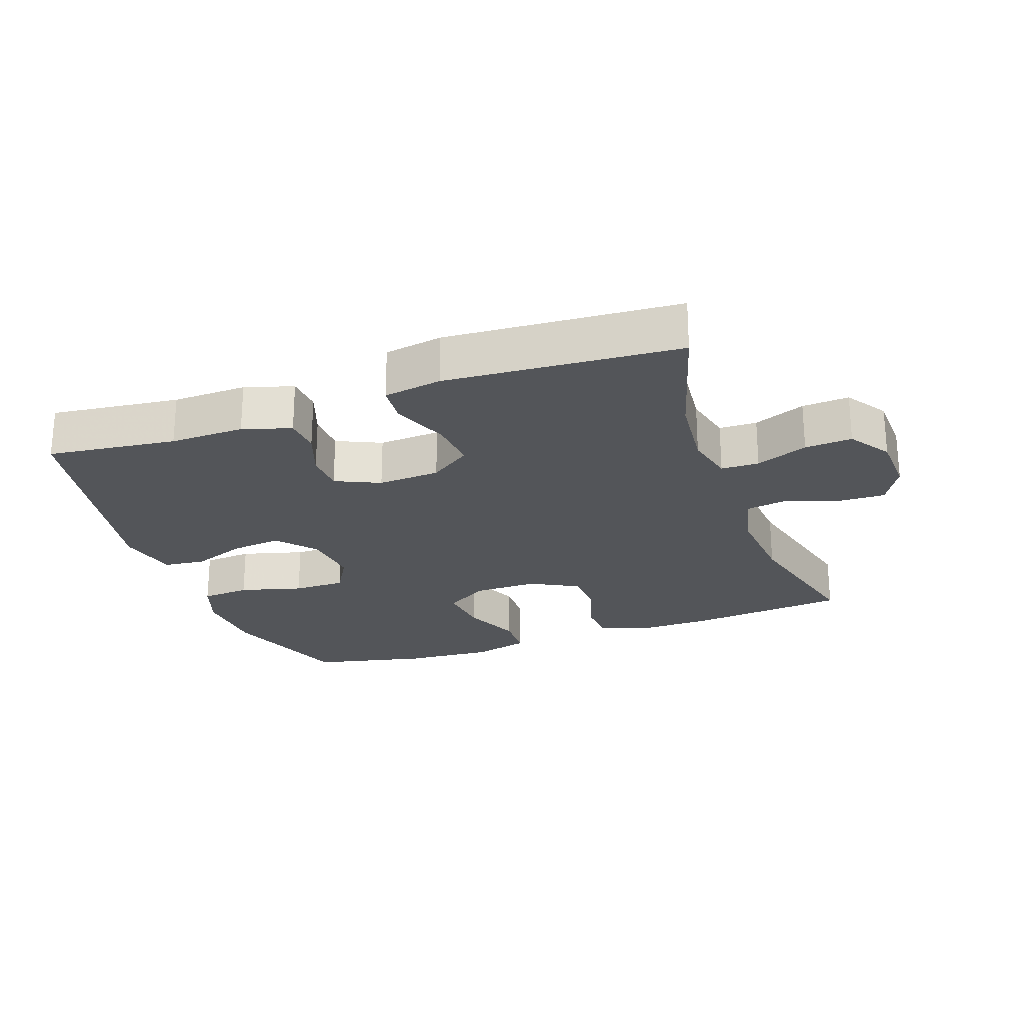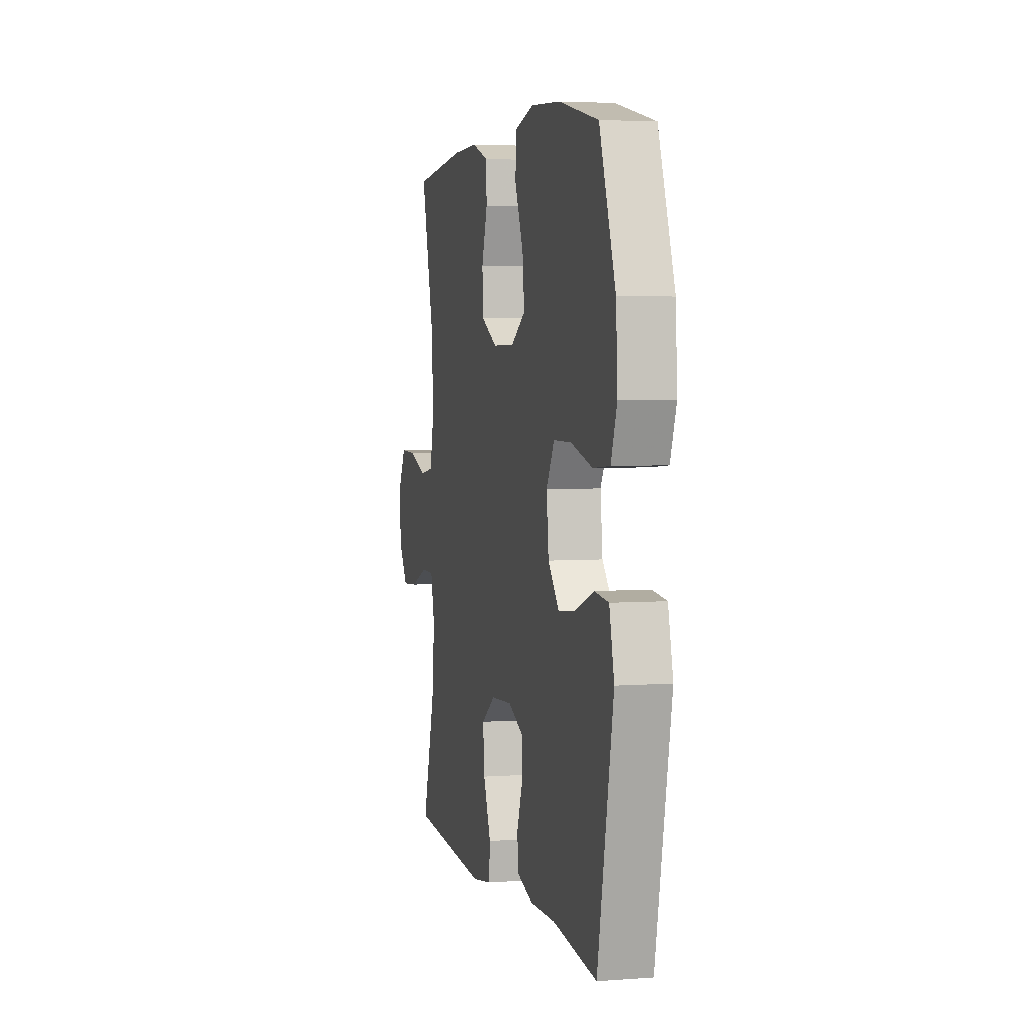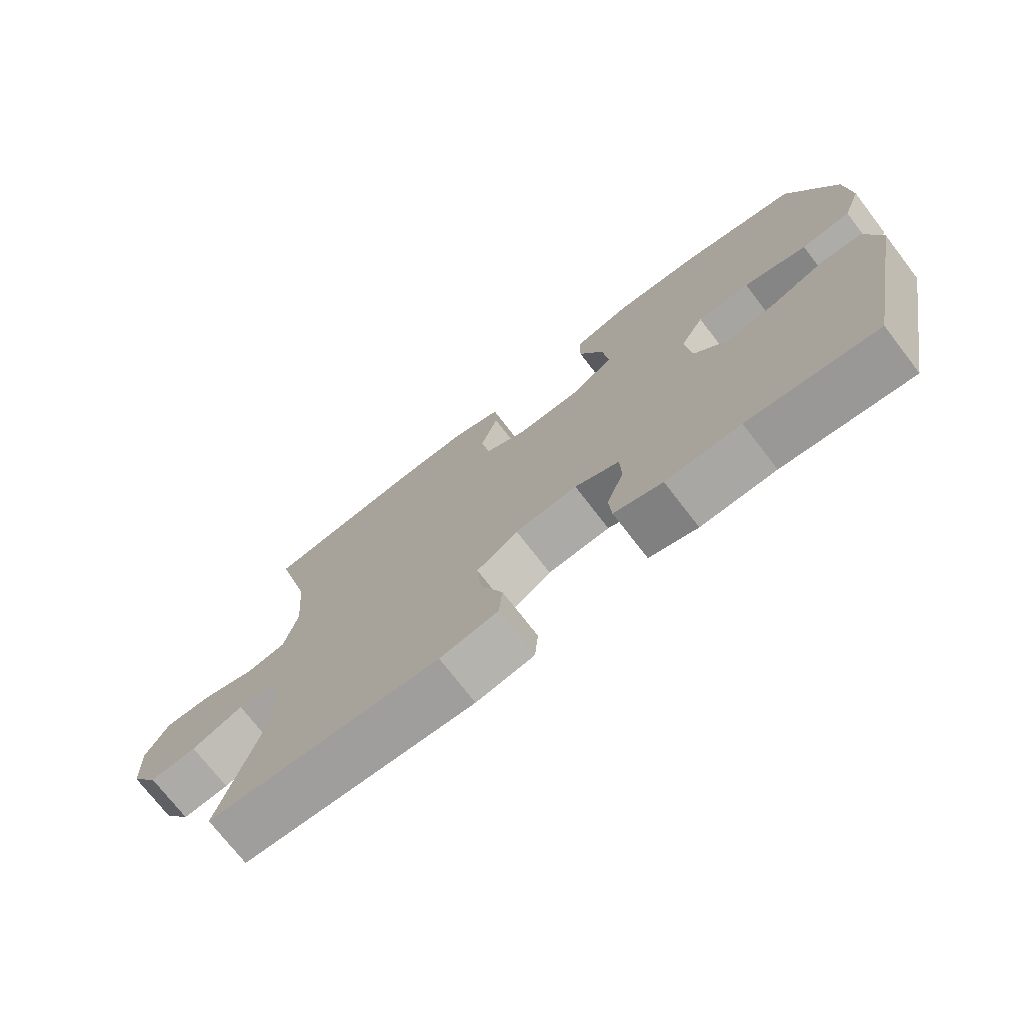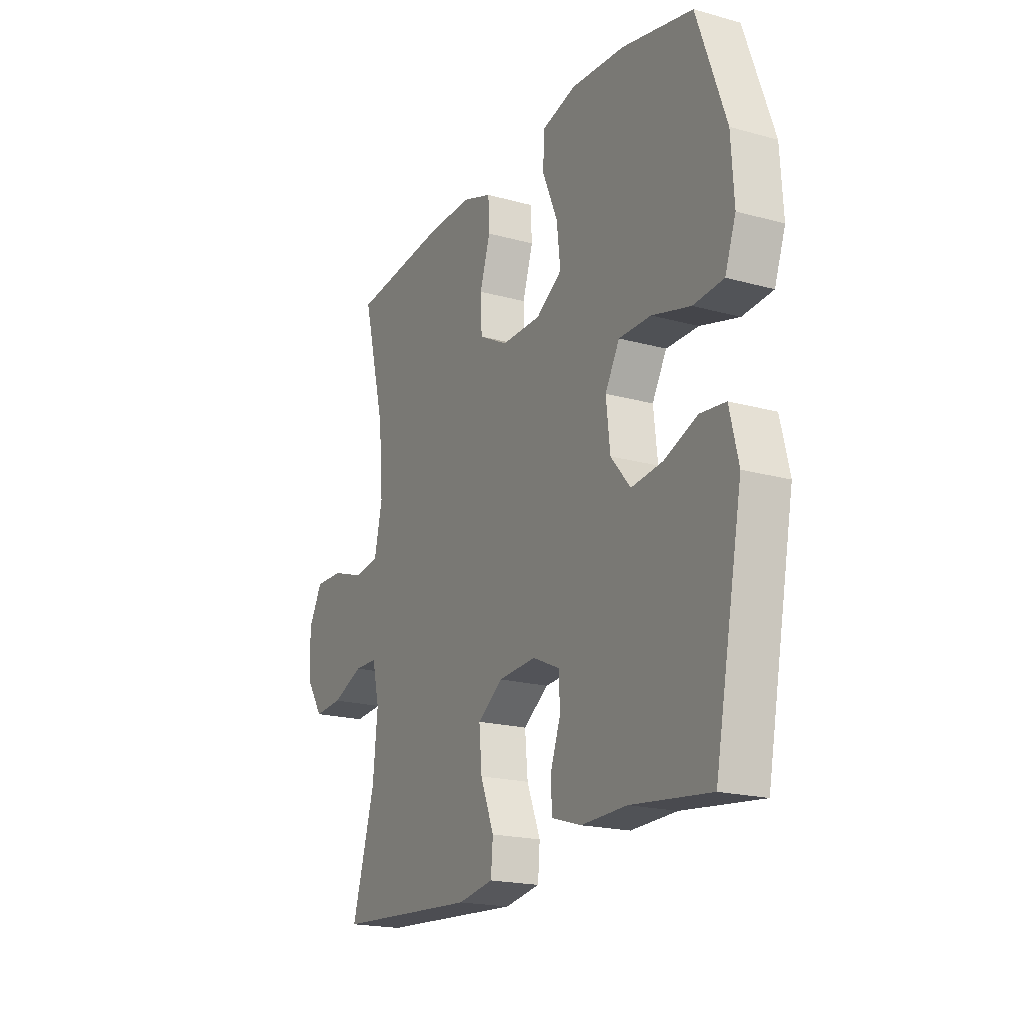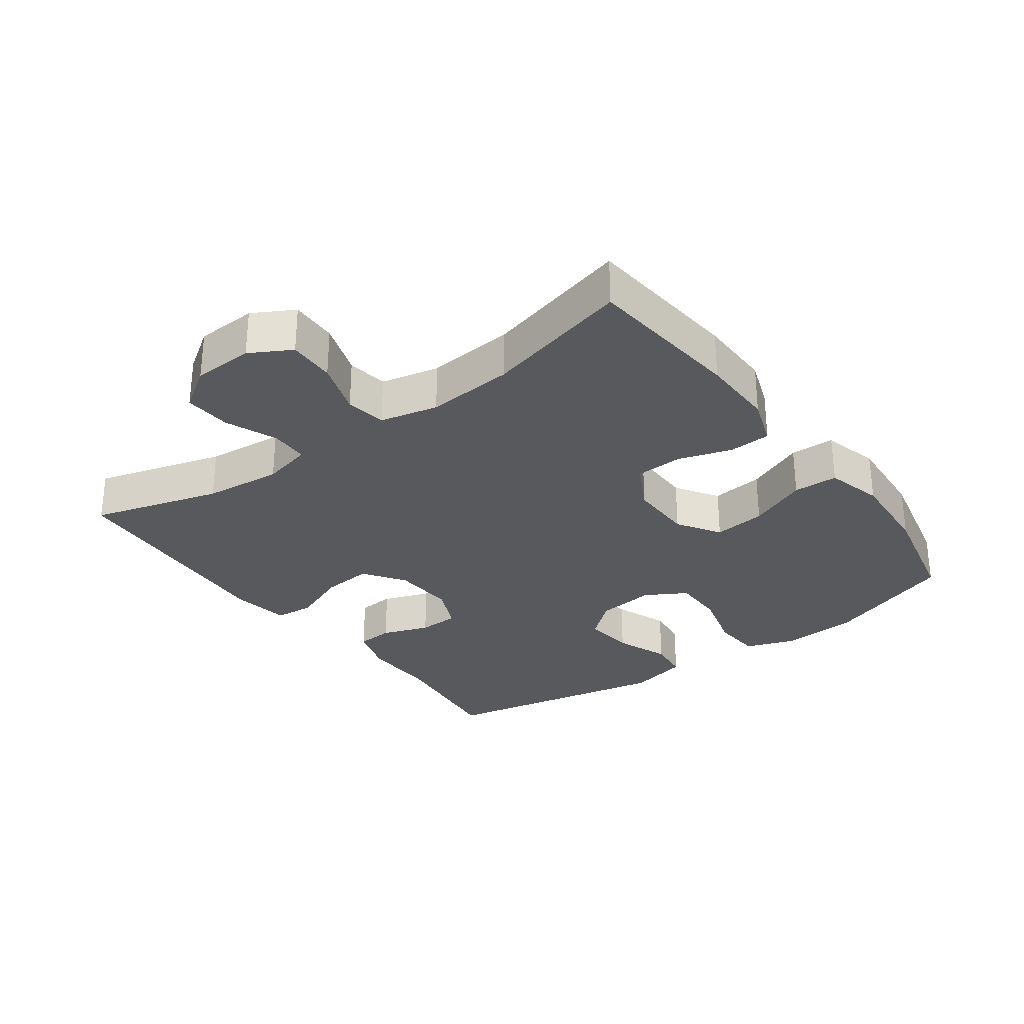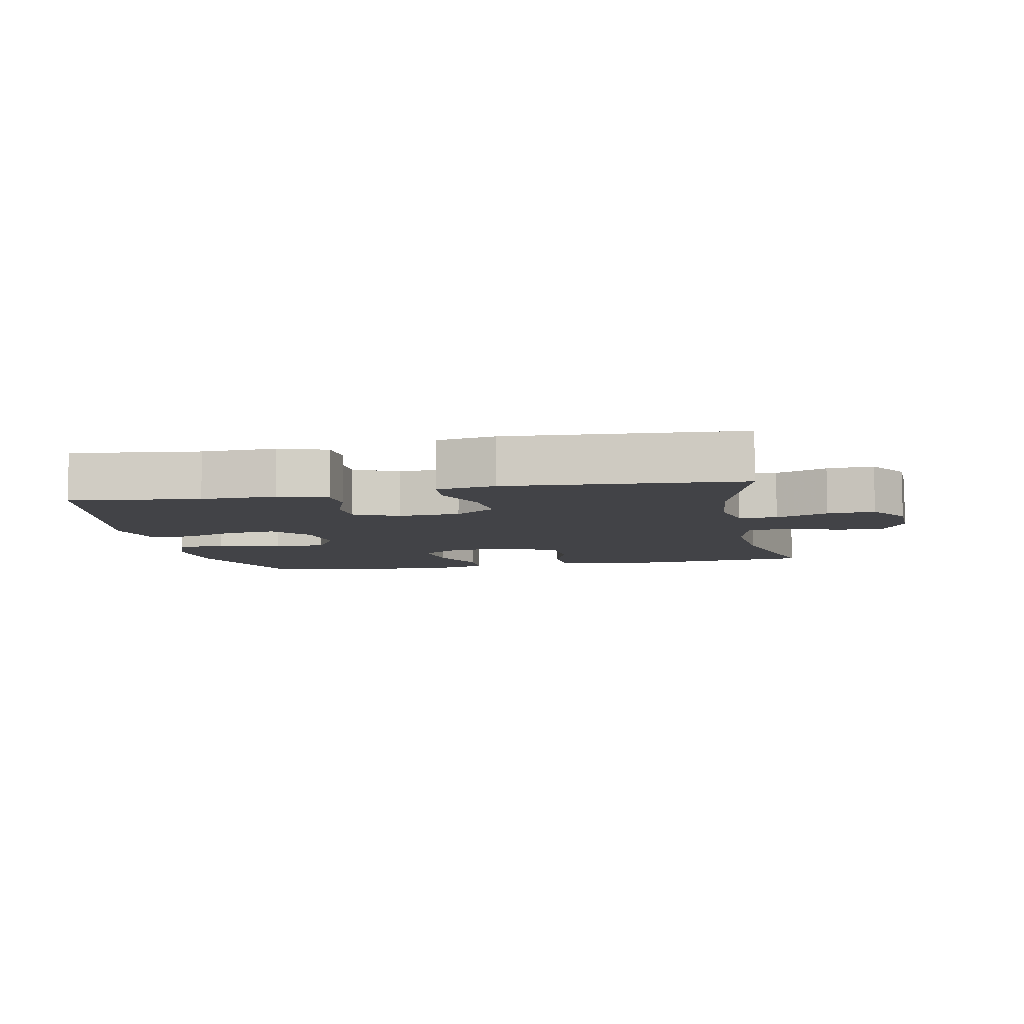
<metadata>
{"format":"obj","ext":"obj","renderer":"f3d","projection":"perspective","resolution":1024,"background":"white","views":[{"elev":-24.0,"azim":-160.5,"up":"+Y"},{"elev":4.0,"azim":76.3,"up":"+Z"},{"elev":-73.6,"azim":37.7,"up":"+Z"},{"elev":-19.5,"azim":62.6,"up":"+Z"},{"elev":-29.8,"azim":-53.8,"up":"+Y"},{"elev":-7.5,"azim":-169.0,"up":"+Y"}]}
</metadata>
<code>
v 0.5 0.07 -0.5
v 0.303 0.07 -0.477
v 0.189 0.07 -0.48
v 0.115 0.07 -0.457
v 0.111 0.07 -0.401
v 0.137 0.07 -0.329
v 0.135 0.07 -0.267
v 0.067 0.07 -0.236
v -0.028 0.07 -0.242
v -0.091 0.07 -0.286
v -0.084 0.07 -0.363
v -0.05 0.07 -0.448
v -0.055 0.07 -0.508
v -0.144 0.07 -0.523
v -0.5 0.07 -0.5
v -0.443 0.07 -0.304
v -0.431 0.07 -0.185
v -0.449 0.07 -0.109
v -0.507 0.07 -0.108
v -0.586 0.07 -0.14
v -0.658 0.07 -0.145
v -0.7 0.07 -0.082
v -0.704 0.07 0.011
v -0.669 0.07 0.074
v -0.597 0.07 0.072
v -0.514 0.07 0.044
v -0.452 0.07 0.054
v -0.432 0.07 0.143
v -0.443 0.07 0.276
v -0.5 0.07 0.5
v -0.258 0.07 0.525
v -0.144 0.07 0.527
v -0.07 0.07 0.501
v -0.067 0.07 0.437
v -0.093 0.07 0.355
v -0.09 0.07 0.283
v -0.017 0.07 0.244
v 0.082 0.07 0.245
v 0.147 0.07 0.287
v 0.138 0.07 0.367
v 0.1 0.07 0.457
v 0.102 0.07 0.525
v 0.189 0.07 0.548
v 0.324 0.07 0.539
v 0.5 0.07 0.5
v 0.572 0.07 0.298
v 0.579 0.07 0.182
v 0.552 0.07 0.107
v 0.477 0.07 0.101
v 0.381 0.07 0.127
v 0.301 0.07 0.127
v 0.265 0.07 0.064
v 0.275 0.07 -0.025
v 0.324 0.07 -0.083
v 0.402 0.07 -0.074
v 0.485 0.07 -0.042
v 0.548 0.07 -0.049
v 0.57 0.07 -0.141
v 0.5 0 -0.5
v 0.303 0 -0.477
v 0.189 0 -0.48
v 0.115 0 -0.457
v 0.111 0 -0.401
v 0.137 0 -0.329
v 0.135 0 -0.267
v 0.067 0 -0.236
v -0.028 0 -0.242
v -0.091 0 -0.286
v -0.084 0 -0.363
v -0.05 0 -0.448
v -0.055 0 -0.508
v -0.144 0 -0.523
v -0.5 0 -0.5
v -0.443 0 -0.304
v -0.431 0 -0.185
v -0.449 0 -0.109
v -0.507 0 -0.108
v -0.586 0 -0.14
v -0.658 0 -0.145
v -0.7 0 -0.082
v -0.704 0 0.011
v -0.669 0 0.074
v -0.597 0 0.072
v -0.514 0 0.044
v -0.452 0 0.054
v -0.432 0 0.143
v -0.443 0 0.276
v -0.5 0 0.5
v -0.258 0 0.525
v -0.144 0 0.527
v -0.07 0 0.501
v -0.067 0 0.437
v -0.093 0 0.355
v -0.09 0 0.283
v -0.017 0 0.244
v 0.082 0 0.245
v 0.147 0 0.287
v 0.138 0 0.367
v 0.1 0 0.457
v 0.102 0 0.525
v 0.189 0 0.548
v 0.324 0 0.539
v 0.5 0 0.5
v 0.572 0 0.298
v 0.579 0 0.182
v 0.552 0 0.107
v 0.477 0 0.101
v 0.381 0 0.127
v 0.301 0 0.127
v 0.265 0 0.064
v 0.275 0 -0.025
v 0.324 0 -0.083
v 0.402 0 -0.074
v 0.485 0 -0.042
v 0.548 0 -0.049
v 0.57 0 -0.141
f 58 1 2
f 57 58 2
f 56 57 2
f 55 56 2
f 4 5 6
f 3 4 6
f 2 3 6
f 55 2 6
f 54 55 6
f 53 54 6 7
f 52 53 7 8
f 51 52 8 9
f 48 49 50
f 47 48 50
f 46 47 50
f 45 46 50
f 44 45 50
f 43 44 50
f 42 43 50
f 41 42 50
f 40 41 50
f 39 40 50 51
f 51 9 10
f 39 51 10
f 38 39 10
f 33 34 35
f 32 33 35
f 31 32 35
f 30 31 35
f 29 30 35
f 28 29 35 36
f 27 28 36 37
f 24 25 26
f 23 24 26
f 22 23 26
f 21 22 26
f 20 21 26
f 19 20 26
f 18 19 26 27
f 37 38 10
f 27 37 10
f 18 27 10
f 17 18 10
f 14 15 16
f 13 14 16
f 12 13 16
f 11 12 16
f 10 11 16 17
f 60 59 116
f 60 116 115
f 60 115 114
f 60 114 113
f 64 63 62
f 64 62 61
f 64 61 60
f 64 60 113
f 64 113 112
f 65 64 112 111
f 66 65 111 110
f 67 66 110 109
f 108 107 106
f 108 106 105
f 108 105 104
f 108 104 103
f 108 103 102
f 108 102 101
f 108 101 100
f 108 100 99
f 108 99 98
f 109 108 98 97
f 68 67 109
f 68 109 97
f 68 97 96
f 93 92 91
f 93 91 90
f 93 90 89
f 93 89 88
f 93 88 87
f 94 93 87 86
f 95 94 86 85
f 84 83 82
f 84 82 81
f 84 81 80
f 84 80 79
f 84 79 78
f 84 78 77
f 85 84 77 76
f 68 96 95
f 68 95 85
f 68 85 76
f 68 76 75
f 74 73 72
f 74 72 71
f 74 71 70
f 74 70 69
f 75 74 69 68
f 1 59 60 2
f 2 60 61 3
f 3 61 62 4
f 4 62 63 5
f 5 63 64 6
f 6 64 65 7
f 7 65 66 8
f 8 66 67 9
f 9 67 68 10
f 10 68 69 11
f 11 69 70 12
f 12 70 71 13
f 13 71 72 14
f 14 72 73 15
f 15 73 74 16
f 16 74 75 17
f 17 75 76 18
f 18 76 77 19
f 19 77 78 20
f 20 78 79 21
f 21 79 80 22
f 22 80 81 23
f 23 81 82 24
f 24 82 83 25
f 25 83 84 26
f 26 84 85 27
f 27 85 86 28
f 28 86 87 29
f 29 87 88 30
f 30 88 89 31
f 31 89 90 32
f 32 90 91 33
f 33 91 92 34
f 34 92 93 35
f 35 93 94 36
f 36 94 95 37
f 37 95 96 38
f 38 96 97 39
f 39 97 98 40
f 40 98 99 41
f 41 99 100 42
f 42 100 101 43
f 43 101 102 44
f 44 102 103 45
f 45 103 104 46
f 46 104 105 47
f 47 105 106 48
f 48 106 107 49
f 49 107 108 50
f 50 108 109 51
f 51 109 110 52
f 52 110 111 53
f 53 111 112 54
f 54 112 113 55
f 55 113 114 56
f 56 114 115 57
f 57 115 116 58
f 58 116 59 1

</code>
